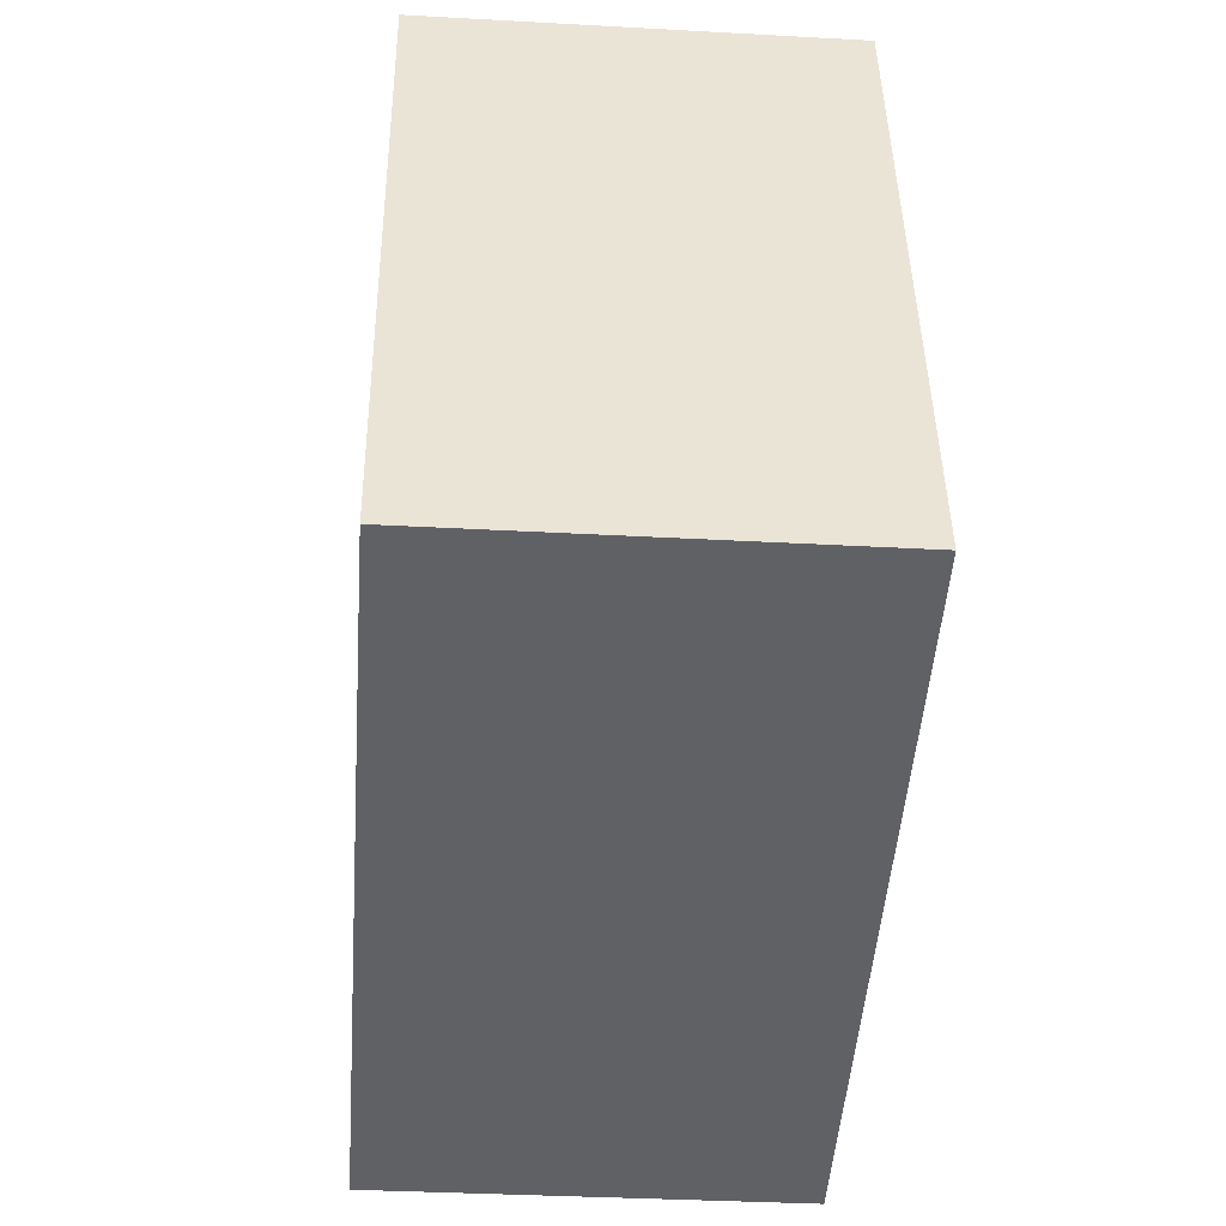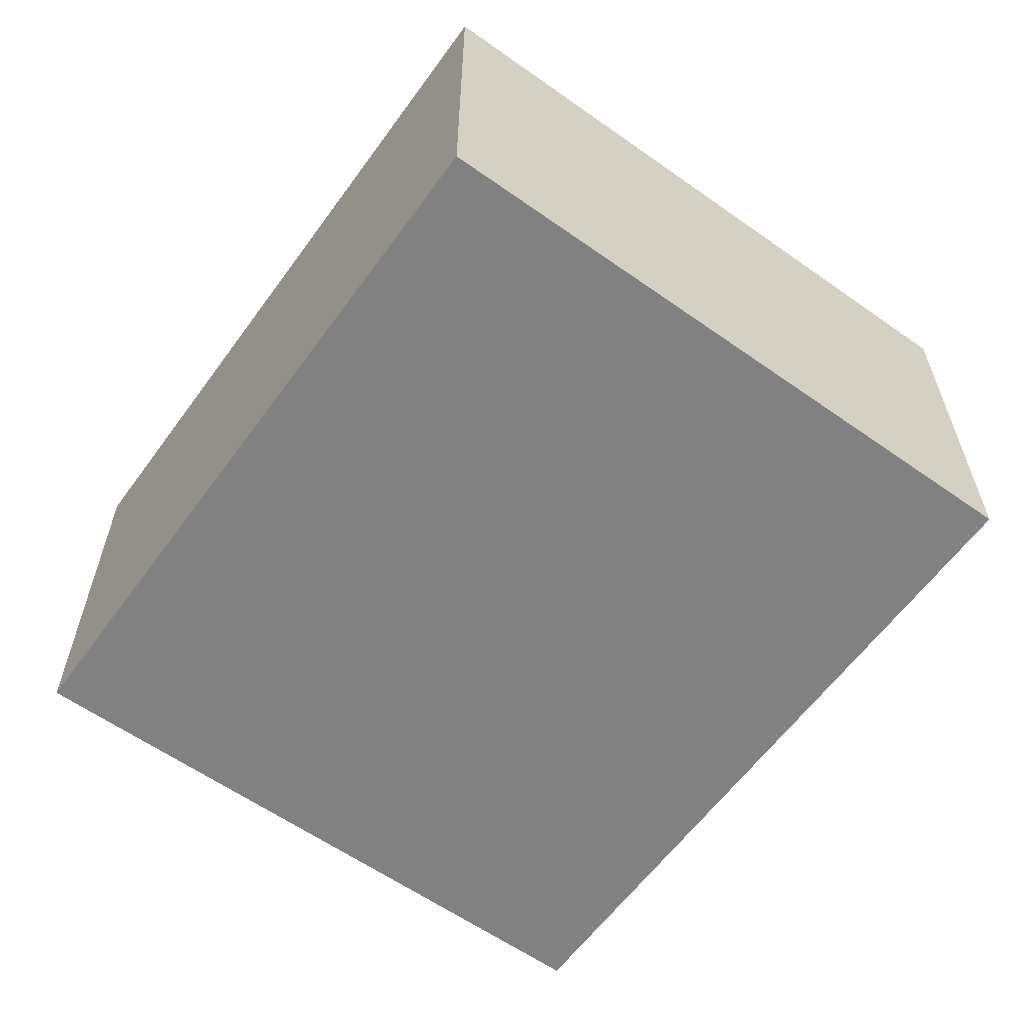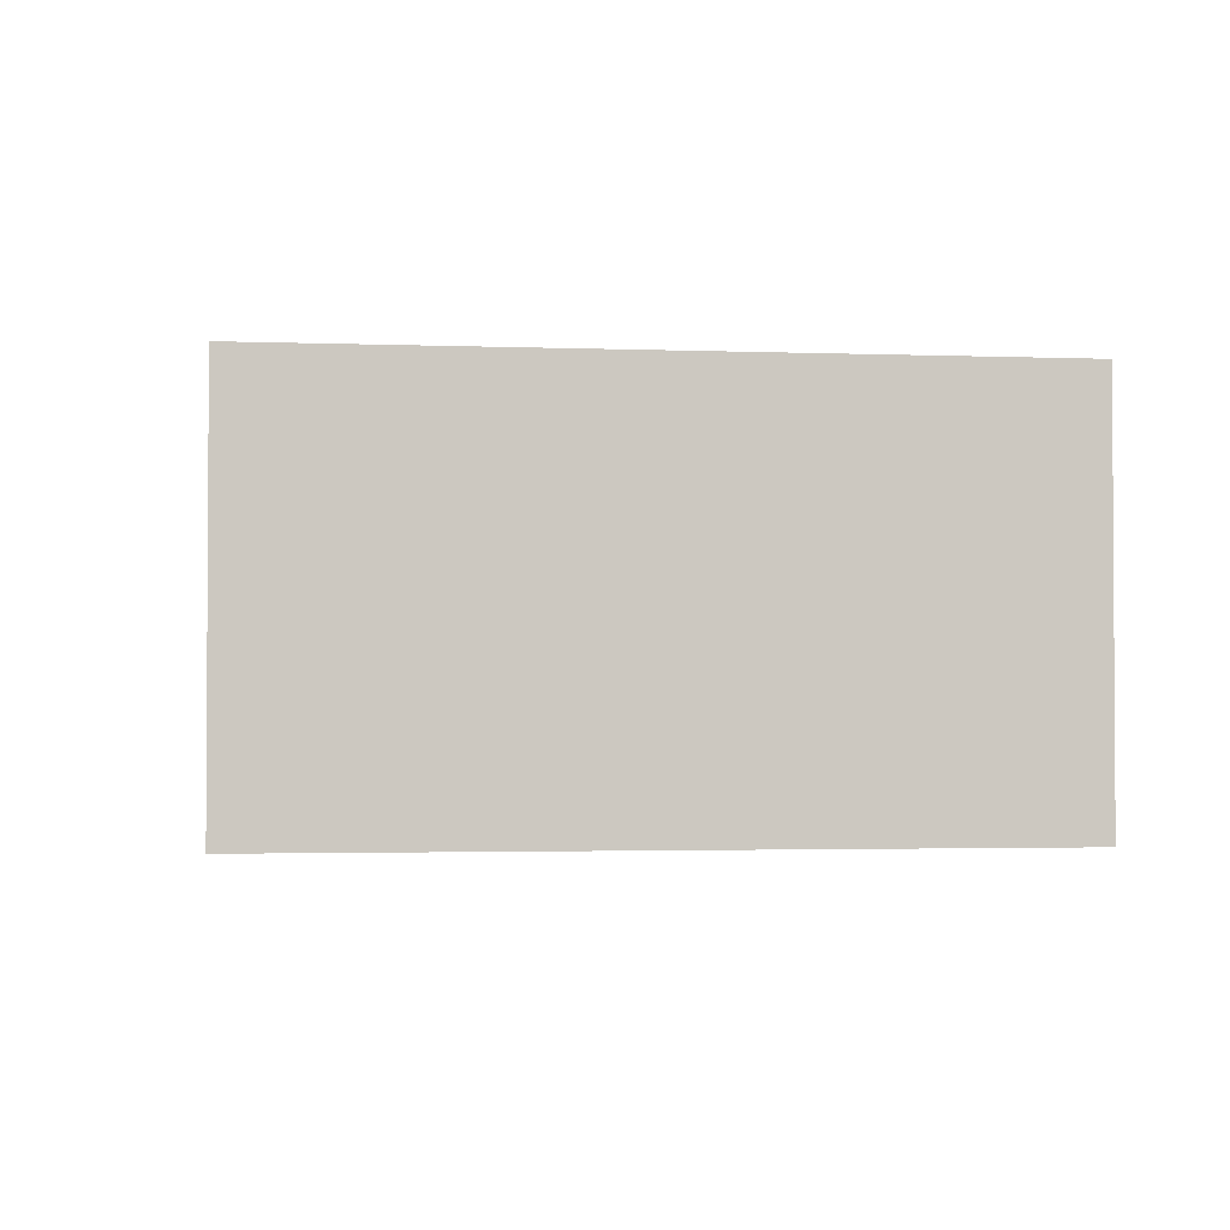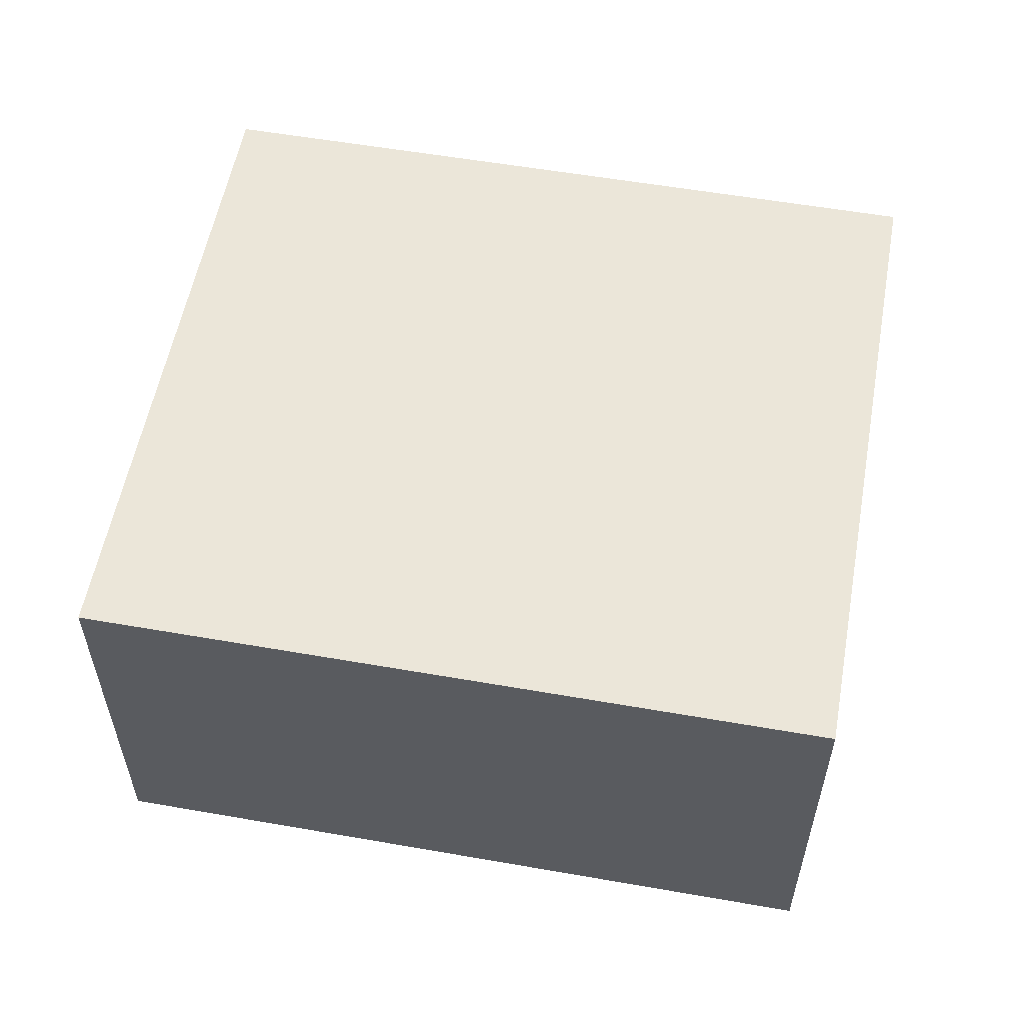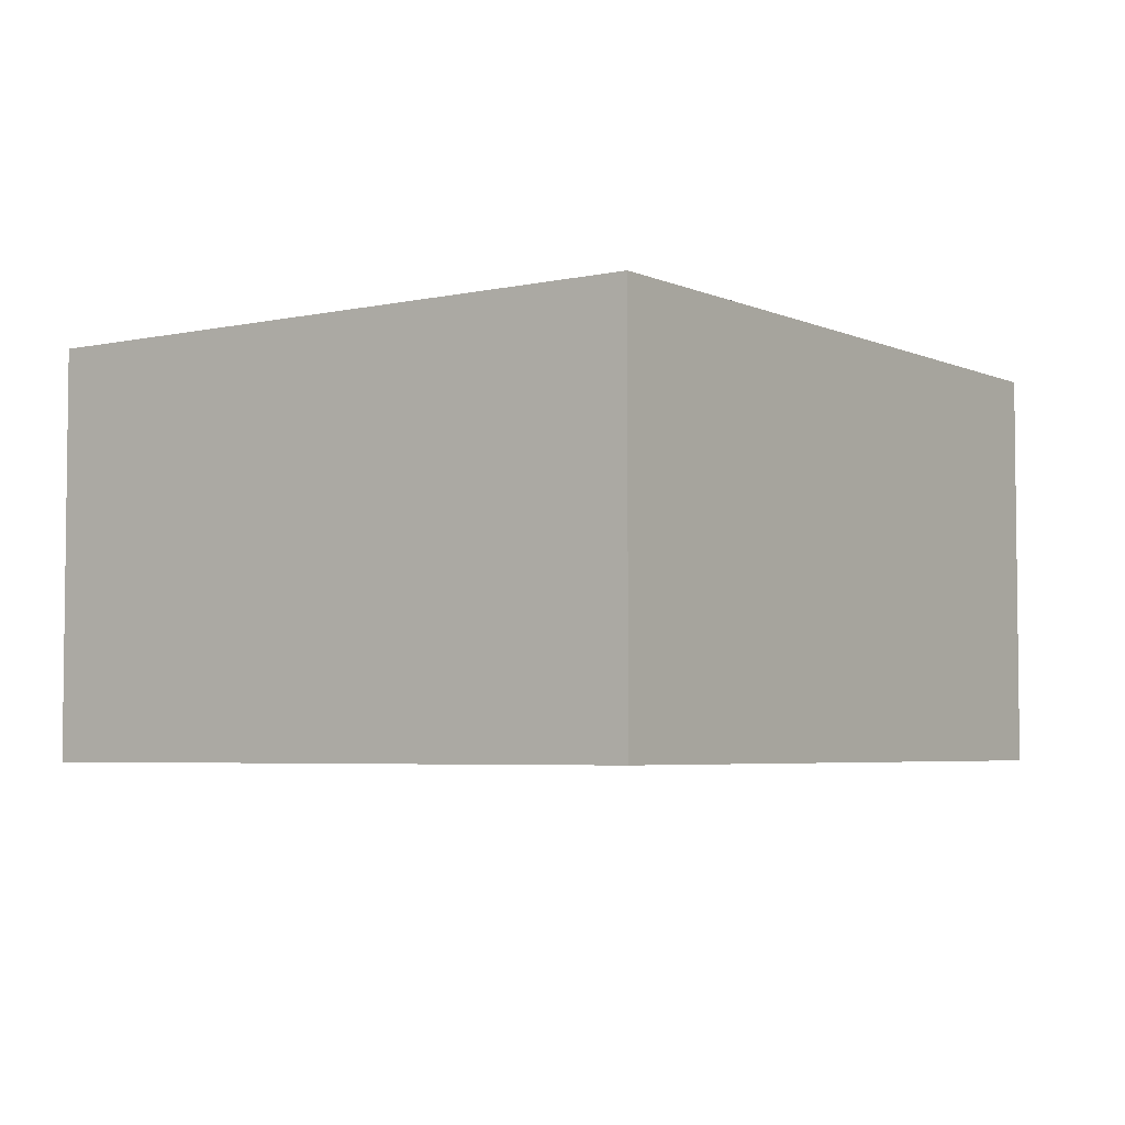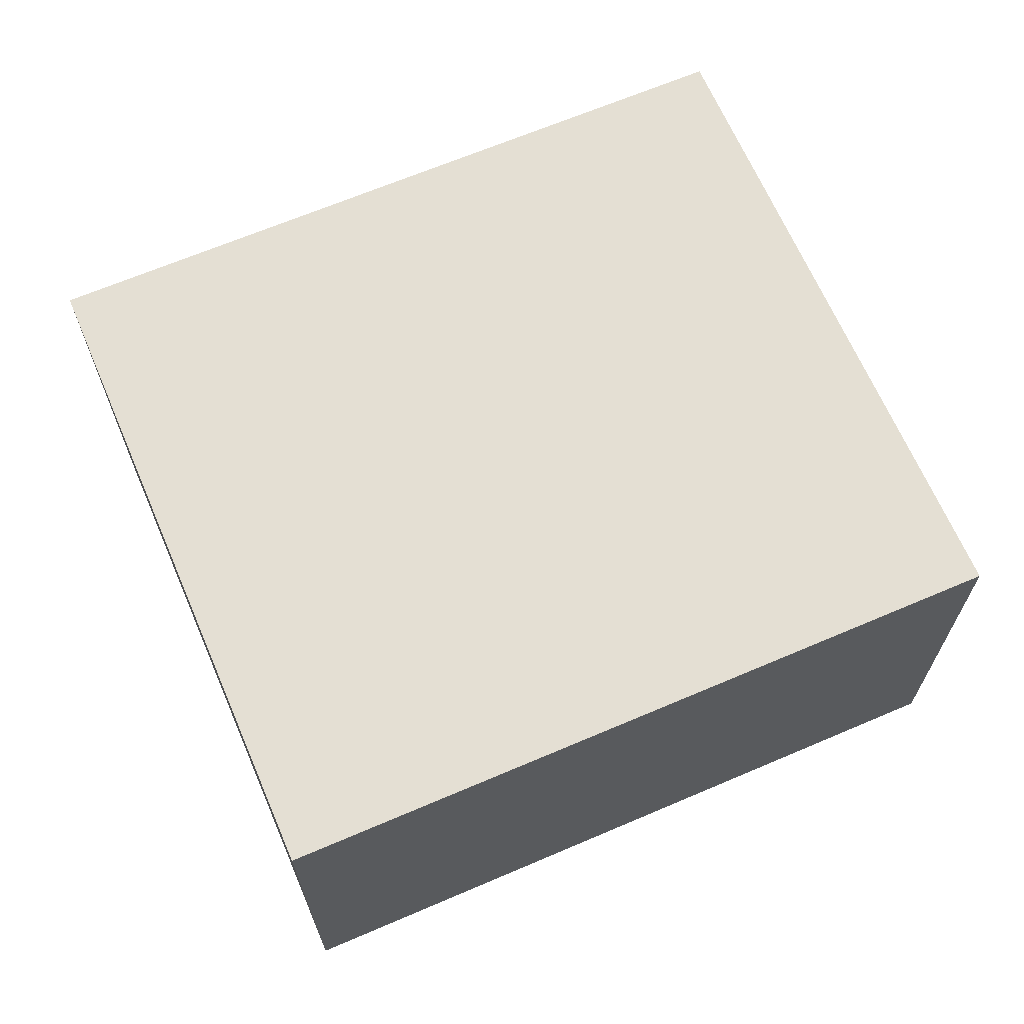
<metadata>
{"format":"obj","ext":"obj","renderer":"f3d","projection":"perspective","resolution":1024,"background":"white","views":[{"elev":-35.3,"azim":85.8,"up":"+Z"},{"elev":-60.4,"azim":-138.3,"up":"+Y"},{"elev":-2.2,"azim":159.6,"up":"+Y"},{"elev":56.3,"azim":177.9,"up":"+Y"},{"elev":-4.4,"azim":-66.8,"up":"+Y"},{"elev":66.5,"azim":-35.7,"up":"+Y"}]}
</metadata>
<code>
v  0 1.389 8.505e-17
v  2.975 1.389 -1.671
v  0.49 1.389 -2.221
v  2.484 1.389 0.549
v  0.49 1.36e-16 -2.221
v  0 0 0
v  2.484 -3.362e-17 0.549
v  2.975 1.023e-16 -1.671
g defaultobject
f 1 2 3
f 2 1 4
f 5 1 3
f 1 5 6
f 6 4 1
f 4 6 7
f 7 2 4
f 2 7 8
f 8 3 2
f 3 8 5
f 8 6 5
f 6 8 7

</code>
